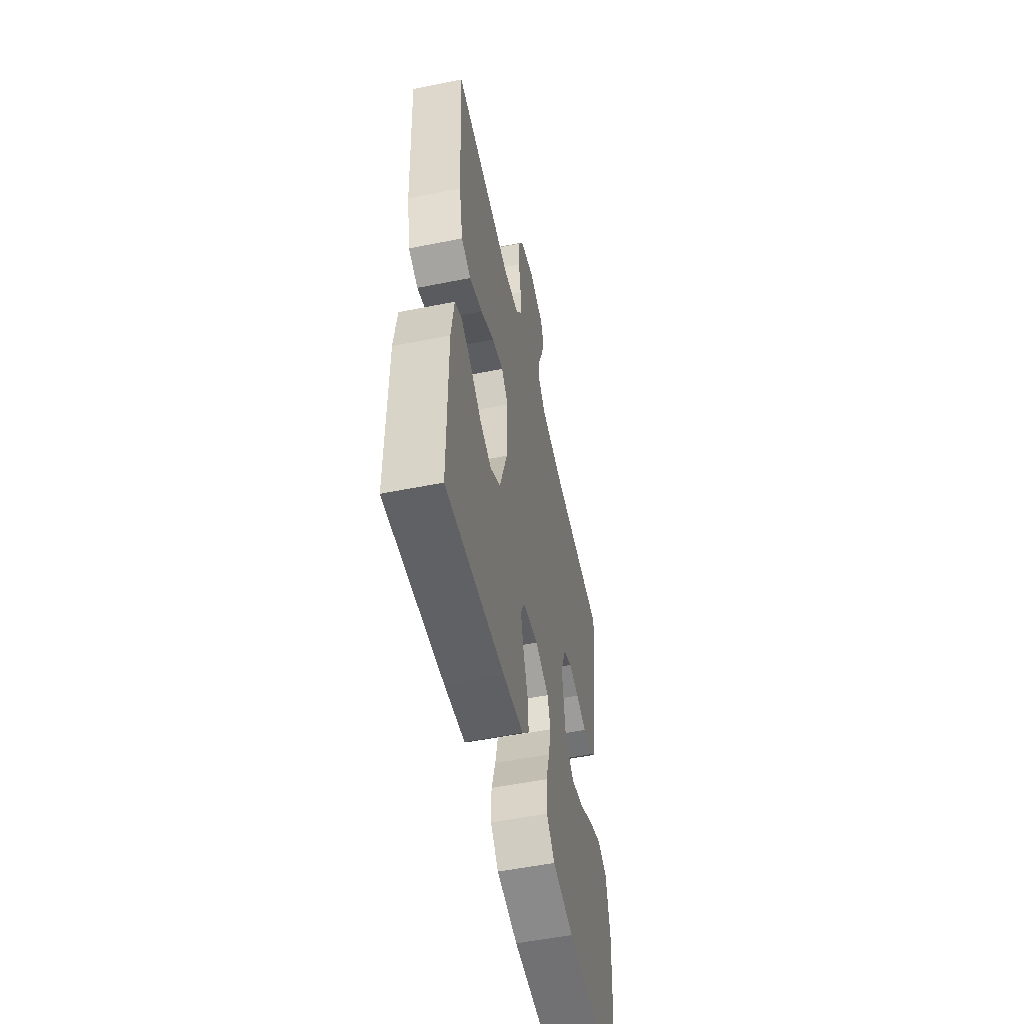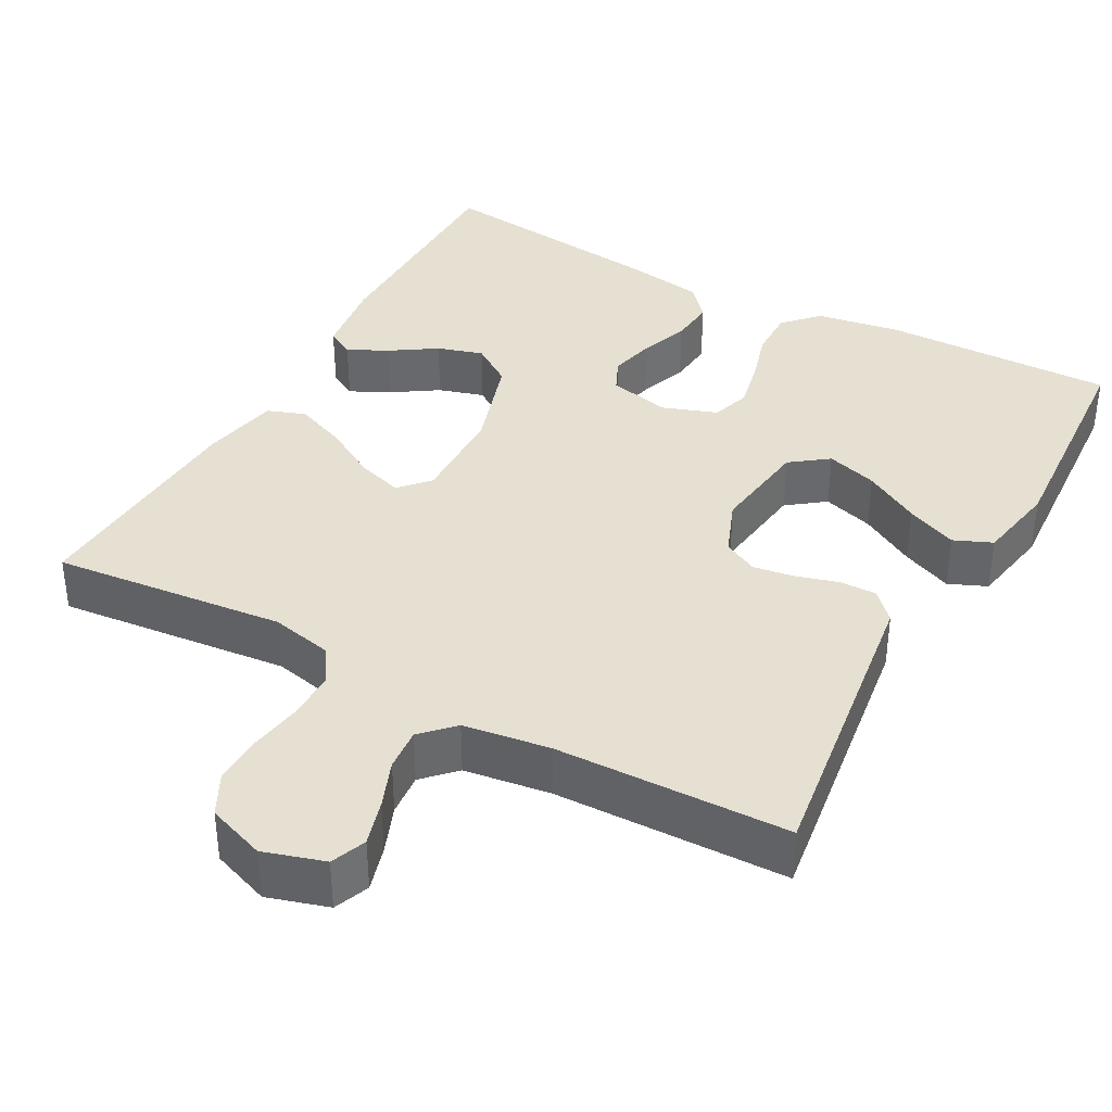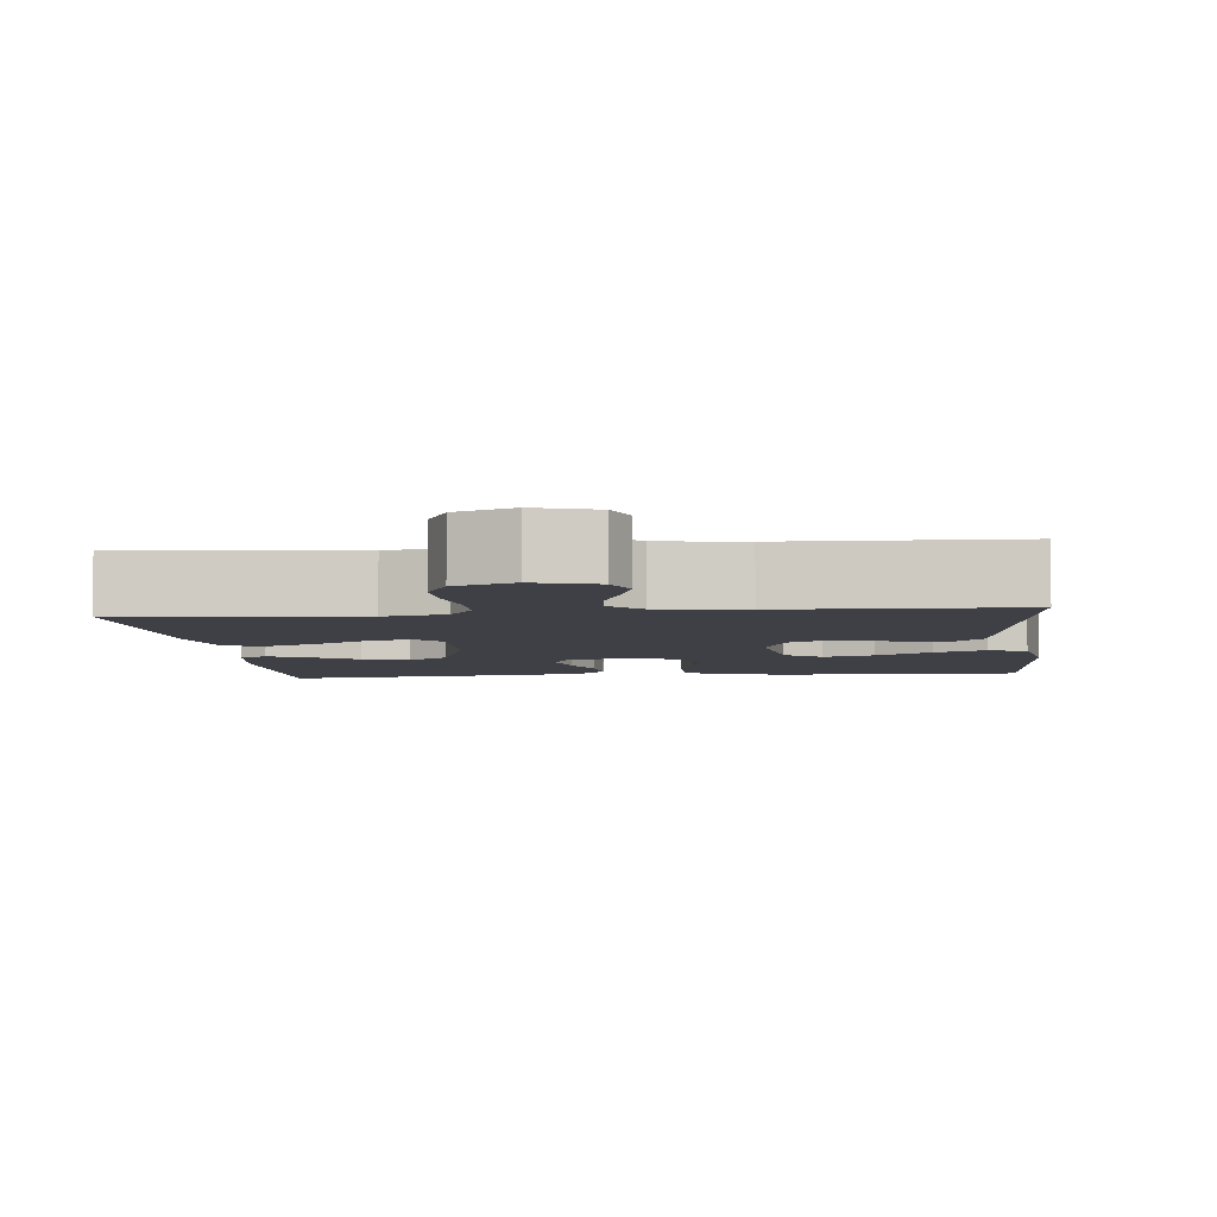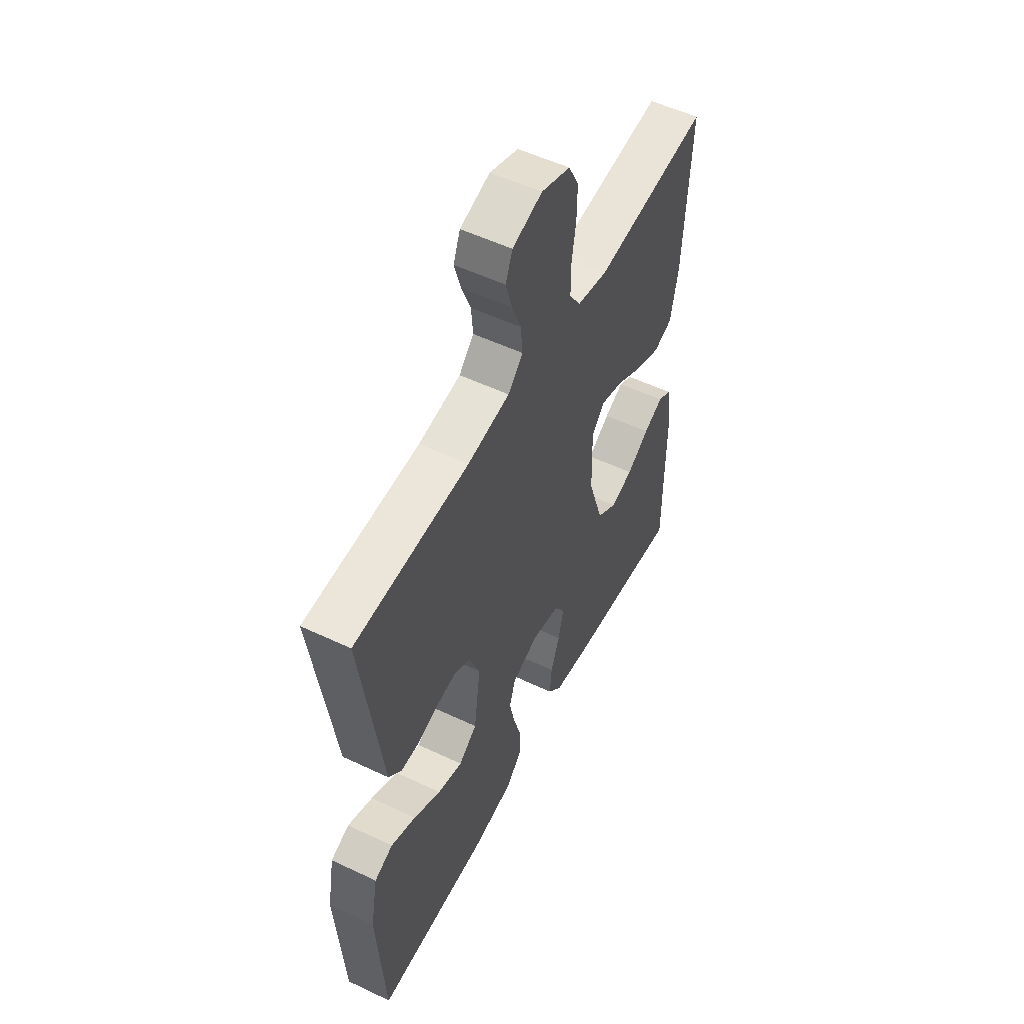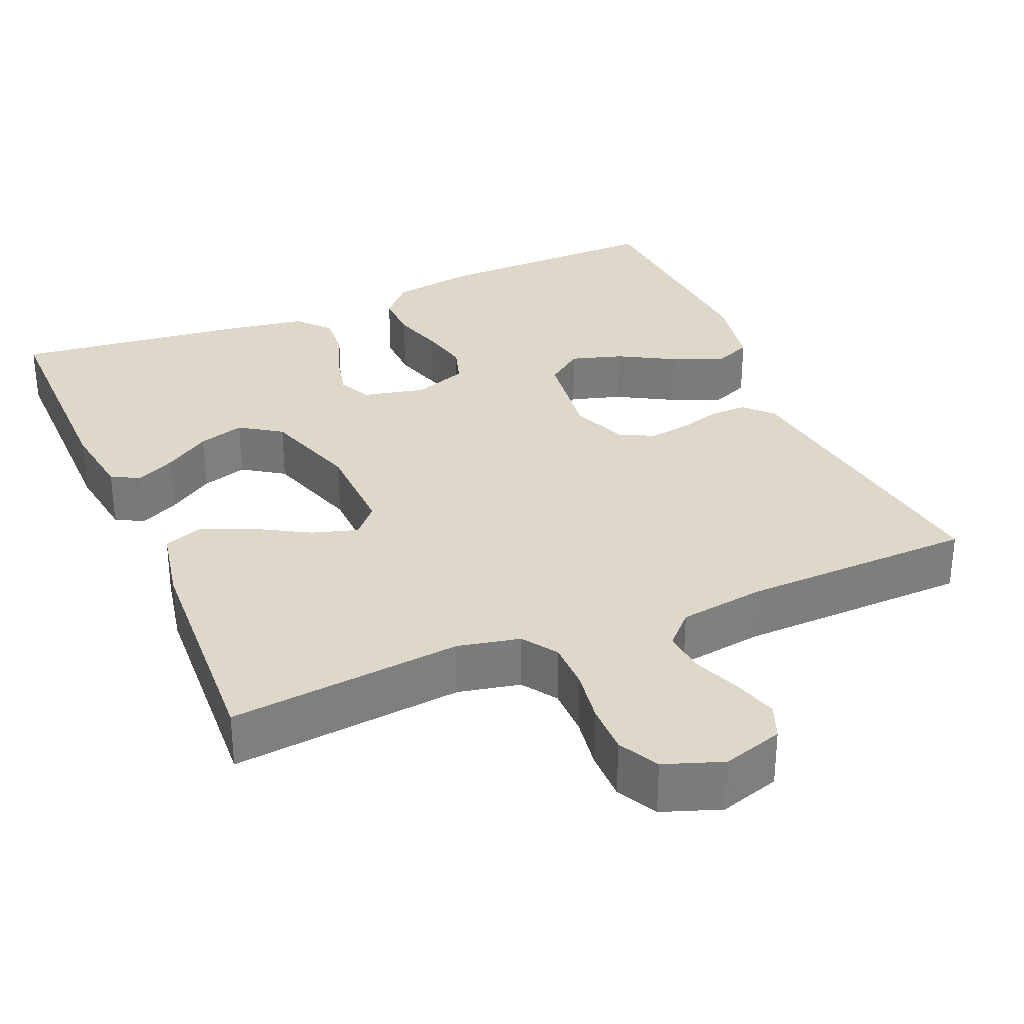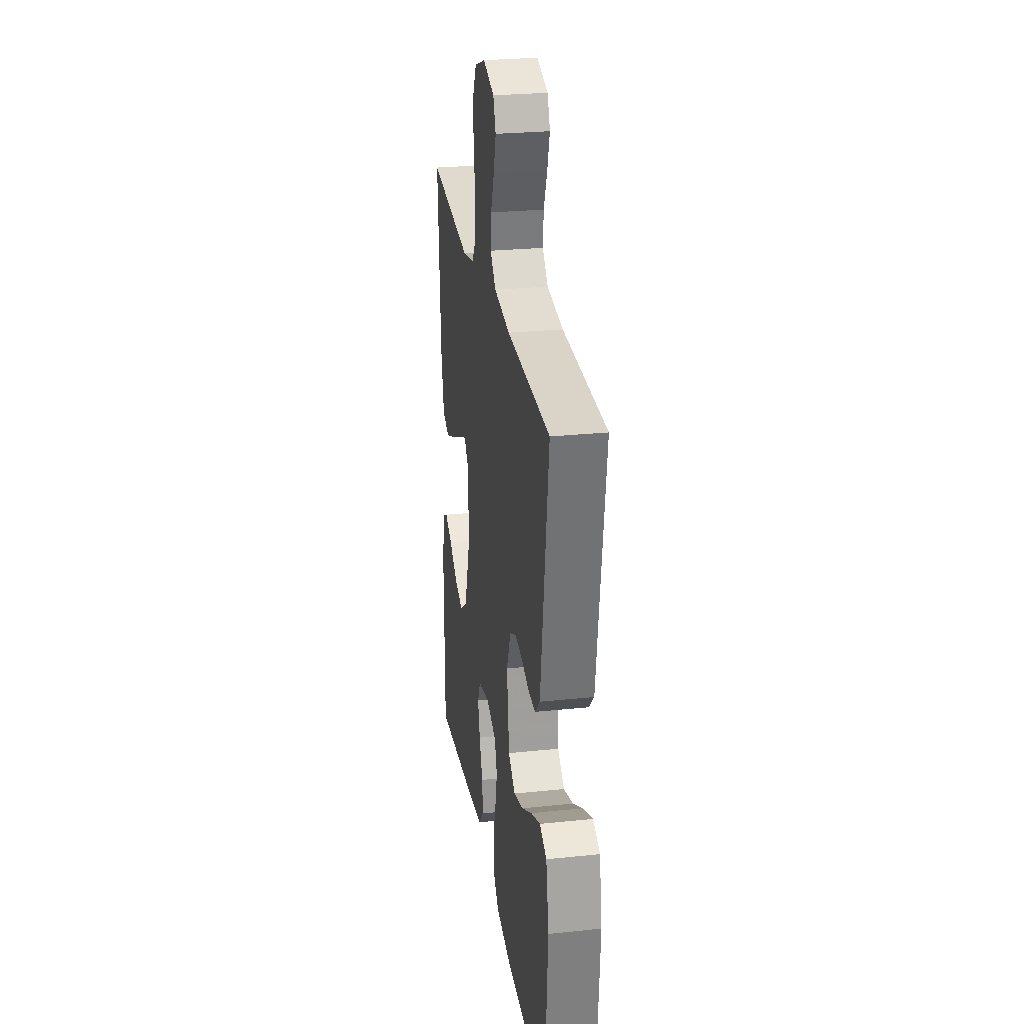
<metadata>
{"format":"obj","ext":"obj","renderer":"f3d","projection":"perspective","resolution":1024,"background":"white","views":[{"elev":-54.4,"azim":-78.0,"up":"+Z"},{"elev":37.7,"azim":28.8,"up":"+Y"},{"elev":-5.2,"azim":6.2,"up":"+Y"},{"elev":53.8,"azim":116.8,"up":"+Z"},{"elev":31.6,"azim":-23.2,"up":"+Y"},{"elev":26.9,"azim":80.8,"up":"+Z"}]}
</metadata>
<code>
v 0.5 0.07 -0.5
v 0.2 0.07 -0.495
v 0.092 0.07 -0.477
v 0.051 0.07 -0.433
v 0.052 0.07 -0.37
v 0.072 0.07 -0.302
v 0.086 0.07 -0.238
v 0.07 0.07 -0.188
v 0 0.07 -0.163
v -0.08 0.07 -0.181
v -0.1 0.07 -0.224
v -0.086 0.07 -0.283
v -0.063 0.07 -0.346
v -0.058 0.07 -0.405
v -0.095 0.07 -0.447
v -0.2 0.07 -0.464
v -0.5 0.07 -0.5
v -0.5 0.07 -0.2
v -0.486 0.07 -0.099
v -0.45 0.07 -0.079
v -0.399 0.07 -0.104
v -0.34 0.07 -0.143
v -0.281 0.07 -0.161
v -0.228 0.07 -0.125
v -0.188 0.07 0
v -0.185 0.07 0.129
v -0.219 0.07 0.167
v -0.278 0.07 0.149
v -0.347 0.07 0.109
v -0.414 0.07 0.082
v -0.463 0.07 0.1
v -0.483 0.07 0.2
v -0.5 0.07 0.5
v -0.2 0.07 0.469
v -0.12 0.07 0.486
v -0.09 0.07 0.531
v -0.09 0.07 0.594
v -0.101 0.07 0.663
v -0.102 0.07 0.728
v -0.075 0.07 0.78
v 0 0.07 0.807
v 0.078 0.07 0.783
v 0.096 0.07 0.738
v 0.079 0.07 0.68
v 0.055 0.07 0.619
v 0.05 0.07 0.564
v 0.089 0.07 0.524
v 0.2 0.07 0.508
v 0.5 0.07 0.5
v 0.458 0.07 0.2
v 0.445 0.07 0.106
v 0.411 0.07 0.07
v 0.363 0.07 0.071
v 0.309 0.07 0.087
v 0.256 0.07 0.095
v 0.212 0.07 0.073
v 0.183 0.07 0
v 0.2 0.07 -0.128
v 0.248 0.07 -0.164
v 0.314 0.07 -0.144
v 0.386 0.07 -0.103
v 0.452 0.07 -0.075
v 0.501 0.07 -0.096
v 0.52 0.07 -0.2
v 0.5 0 -0.5
v 0.2 0 -0.495
v 0.092 0 -0.477
v 0.051 0 -0.433
v 0.052 0 -0.37
v 0.072 0 -0.302
v 0.086 0 -0.238
v 0.07 0 -0.188
v 0 0 -0.163
v -0.08 0 -0.181
v -0.1 0 -0.224
v -0.086 0 -0.283
v -0.063 0 -0.346
v -0.058 0 -0.405
v -0.095 0 -0.447
v -0.2 0 -0.464
v -0.5 0 -0.5
v -0.5 0 -0.2
v -0.486 0 -0.099
v -0.45 0 -0.079
v -0.399 0 -0.104
v -0.34 0 -0.143
v -0.281 0 -0.161
v -0.228 0 -0.125
v -0.188 0 0
v -0.185 0 0.129
v -0.219 0 0.167
v -0.278 0 0.149
v -0.347 0 0.109
v -0.414 0 0.082
v -0.463 0 0.1
v -0.483 0 0.2
v -0.5 0 0.5
v -0.2 0 0.469
v -0.12 0 0.486
v -0.09 0 0.531
v -0.09 0 0.594
v -0.101 0 0.663
v -0.102 0 0.728
v -0.075 0 0.78
v 0 0 0.807
v 0.078 0 0.783
v 0.096 0 0.738
v 0.079 0 0.68
v 0.055 0 0.619
v 0.05 0 0.564
v 0.089 0 0.524
v 0.2 0 0.508
v 0.5 0 0.5
v 0.458 0 0.2
v 0.445 0 0.106
v 0.411 0 0.07
v 0.363 0 0.071
v 0.309 0 0.087
v 0.256 0 0.095
v 0.212 0 0.073
v 0.183 0 0
v 0.2 0 -0.128
v 0.248 0 -0.164
v 0.314 0 -0.144
v 0.386 0 -0.103
v 0.452 0 -0.075
v 0.501 0 -0.096
v 0.52 0 -0.2
f 60 61 62 63
f 59 60 63 64
f 51 52 53 54
f 50 51 54 55
f 48 49 50 55
f 47 48 55 56
f 42 43 44 45
f 40 41 42 45
f 40 45 46
f 37 38 39 40
f 36 37 40 46
f 35 36 46 47
f 31 32 33 34
f 28 29 30 31
f 27 28 31 34
f 26 27 34 35
f 19 20 21 22
f 19 22 23
f 18 19 23
f 17 18 23
f 16 17 23 24
f 12 13 14 15
f 11 12 15 16
f 3 4 5 6
f 3 6 7
f 2 3 7
f 59 64 1 2
f 58 59 2 7
f 57 58 7 8
f 56 57 8 9
f 47 56 9 10
f 25 26 35 47
f 25 47 10 11
f 11 16 24 25
f 127 126 125 124
f 128 127 124 123
f 118 117 116 115
f 119 118 115 114
f 119 114 113 112
f 120 119 112 111
f 109 108 107 106
f 109 106 105 104
f 110 109 104
f 104 103 102 101
f 110 104 101 100
f 111 110 100 99
f 98 97 96 95
f 95 94 93 92
f 98 95 92 91
f 99 98 91 90
f 86 85 84 83
f 87 86 83
f 87 83 82
f 87 82 81
f 88 87 81 80
f 79 78 77 76
f 80 79 76 75
f 70 69 68 67
f 71 70 67
f 71 67 66
f 66 65 128 123
f 71 66 123 122
f 72 71 122 121
f 73 72 121 120
f 74 73 120 111
f 111 99 90 89
f 75 74 111 89
f 89 88 80 75
f 1 65 66 2
f 2 66 67 3
f 3 67 68 4
f 4 68 69 5
f 5 69 70 6
f 6 70 71 7
f 7 71 72 8
f 8 72 73 9
f 9 73 74 10
f 10 74 75 11
f 11 75 76 12
f 12 76 77 13
f 13 77 78 14
f 14 78 79 15
f 15 79 80 16
f 16 80 81 17
f 17 81 82 18
f 18 82 83 19
f 19 83 84 20
f 20 84 85 21
f 21 85 86 22
f 22 86 87 23
f 23 87 88 24
f 24 88 89 25
f 25 89 90 26
f 26 90 91 27
f 27 91 92 28
f 28 92 93 29
f 29 93 94 30
f 30 94 95 31
f 31 95 96 32
f 32 96 97 33
f 33 97 98 34
f 34 98 99 35
f 35 99 100 36
f 36 100 101 37
f 37 101 102 38
f 38 102 103 39
f 39 103 104 40
f 40 104 105 41
f 41 105 106 42
f 42 106 107 43
f 43 107 108 44
f 44 108 109 45
f 45 109 110 46
f 46 110 111 47
f 47 111 112 48
f 48 112 113 49
f 49 113 114 50
f 50 114 115 51
f 51 115 116 52
f 52 116 117 53
f 53 117 118 54
f 54 118 119 55
f 55 119 120 56
f 56 120 121 57
f 57 121 122 58
f 58 122 123 59
f 59 123 124 60
f 60 124 125 61
f 61 125 126 62
f 62 126 127 63
f 63 127 128 64
f 64 128 65 1

</code>
